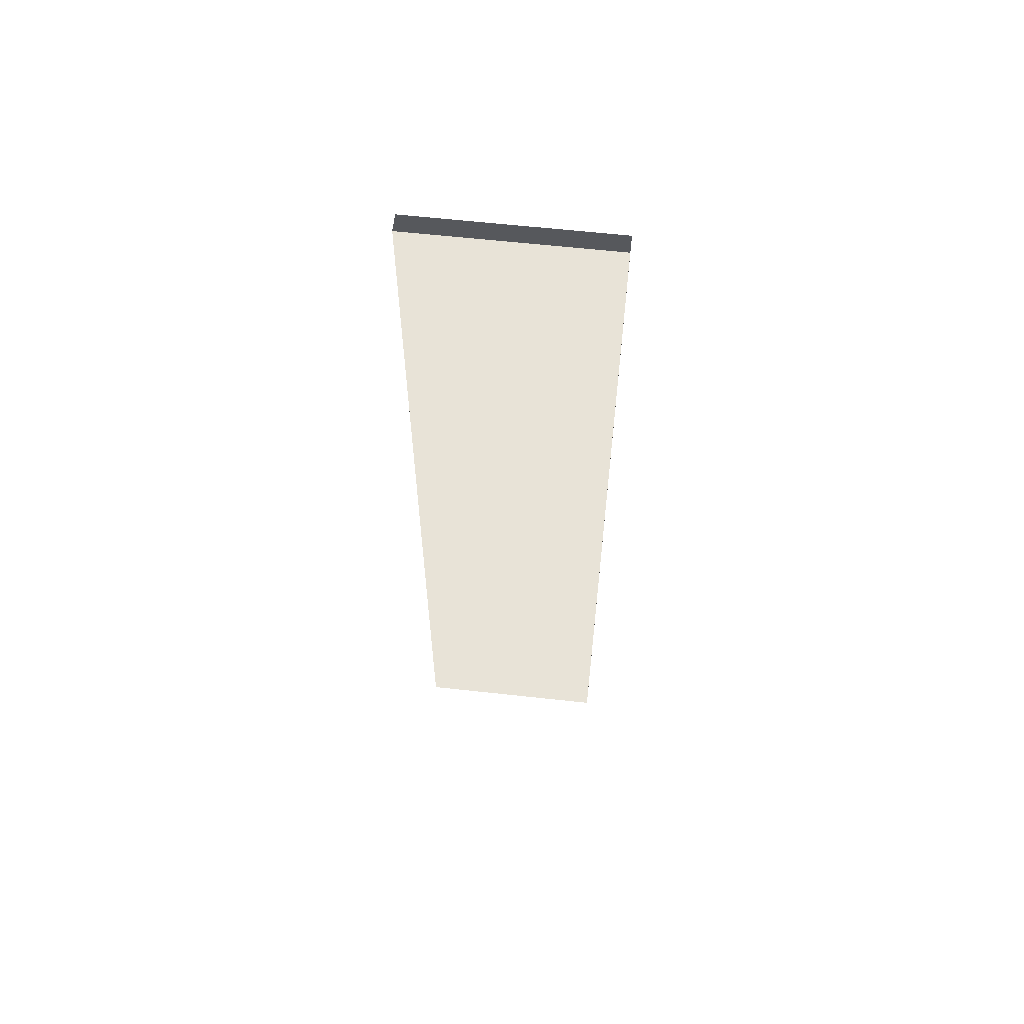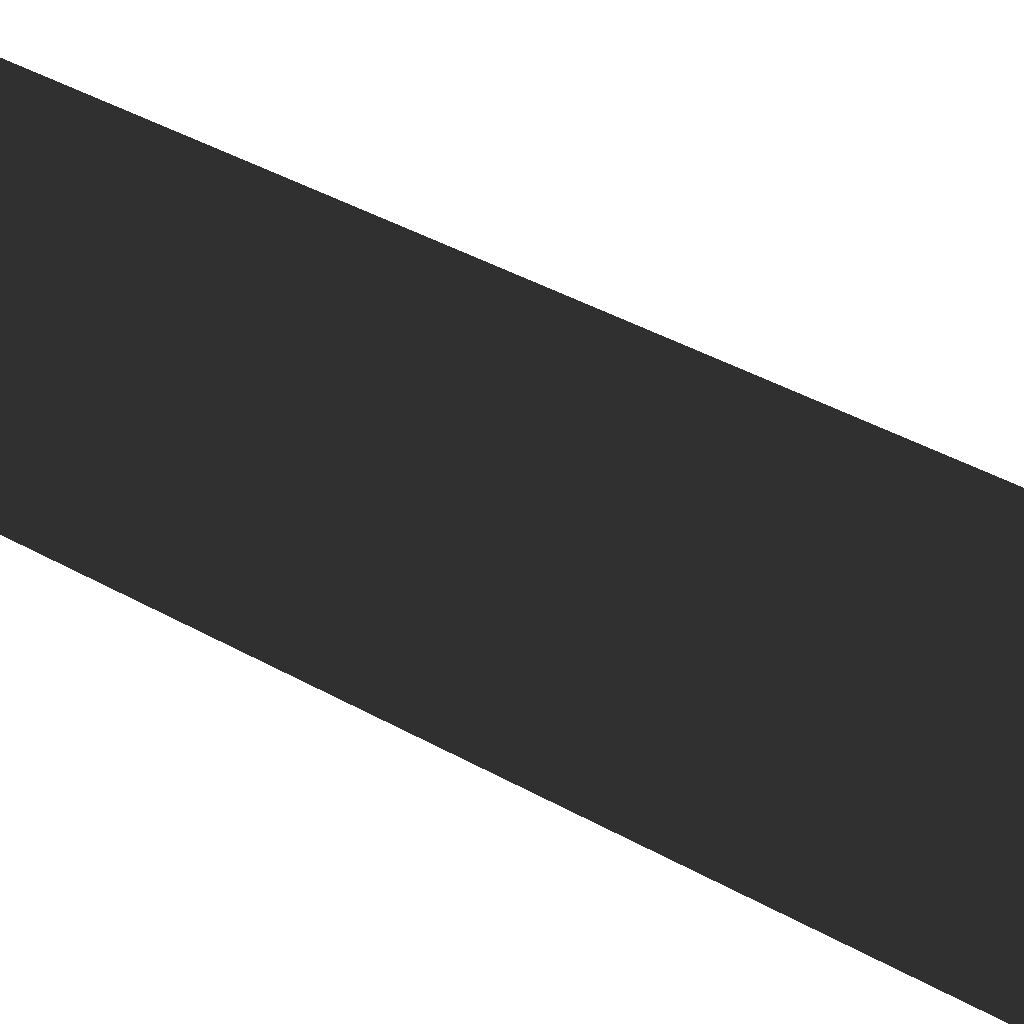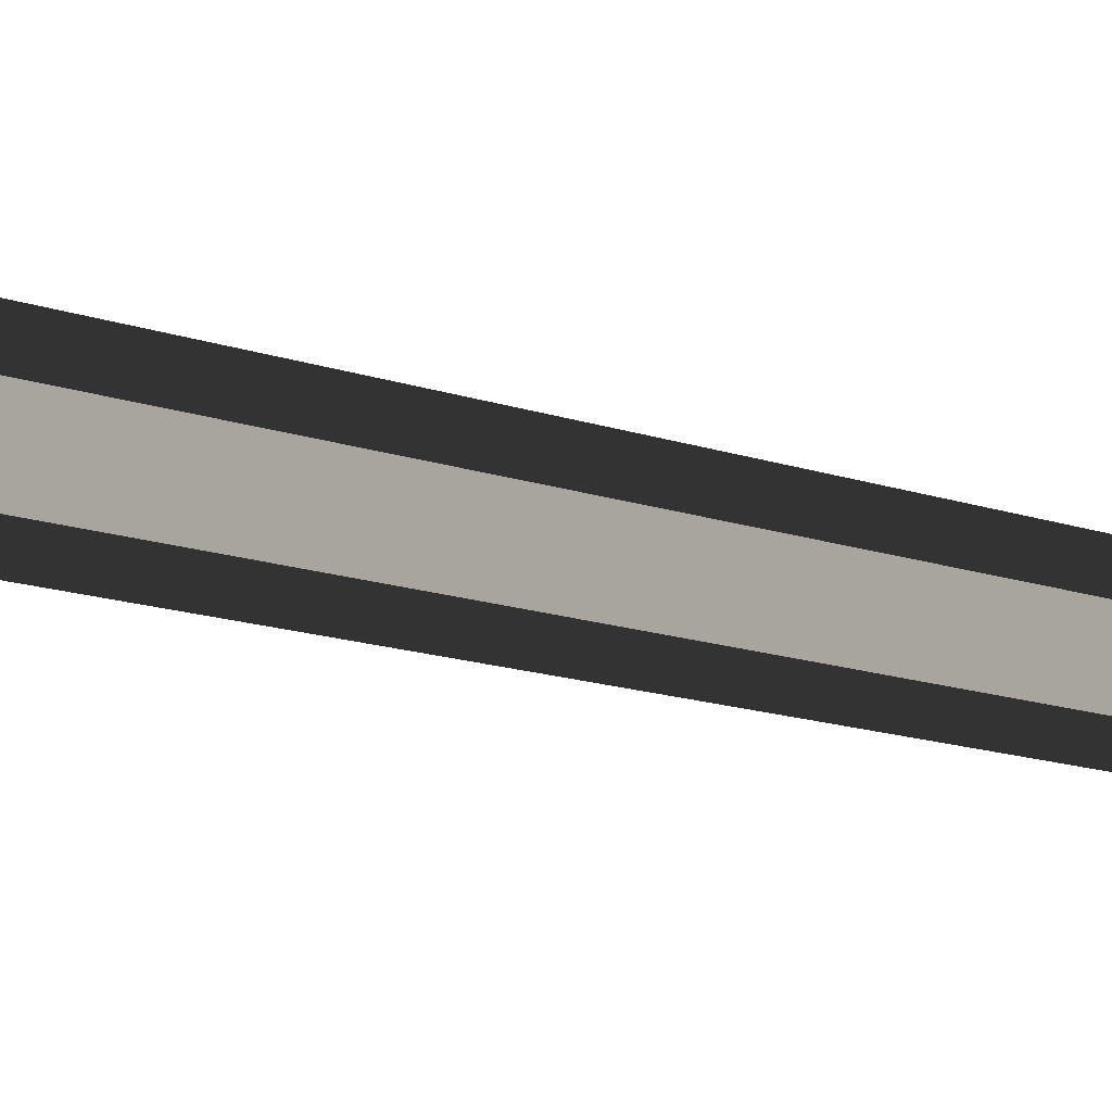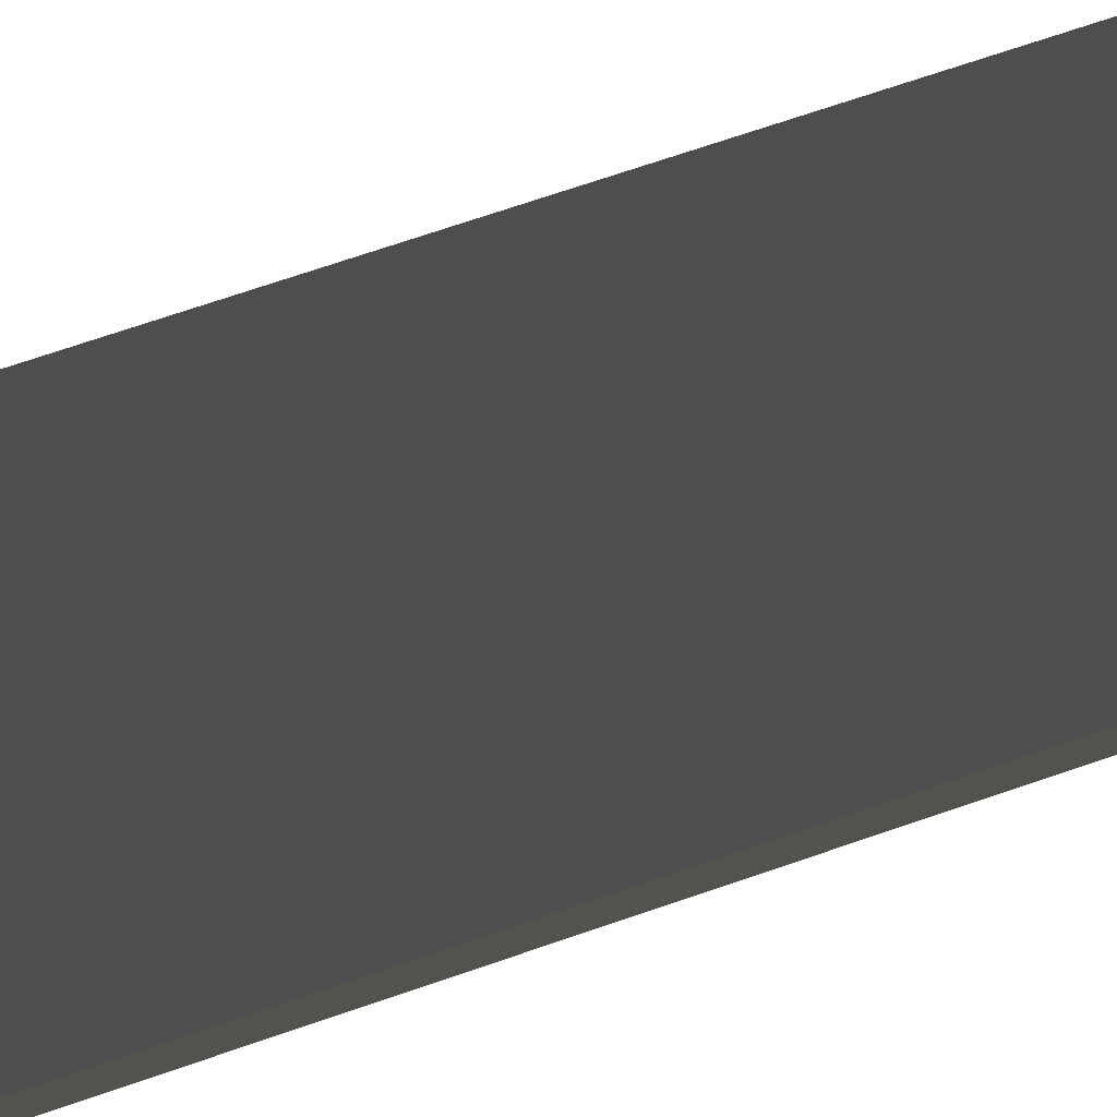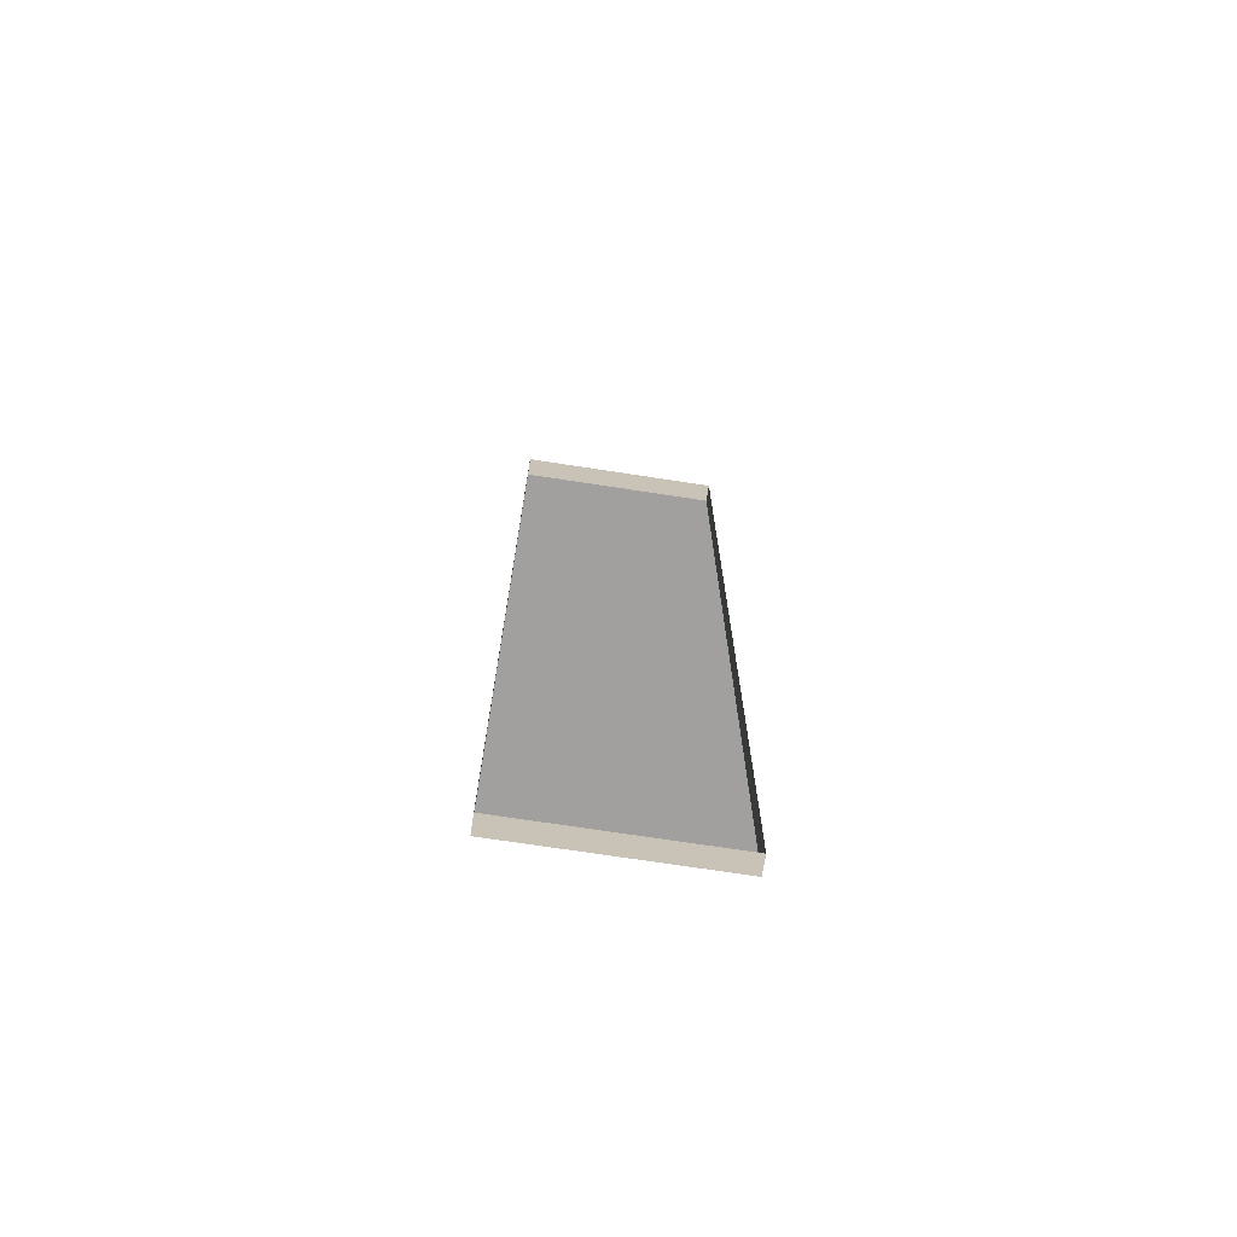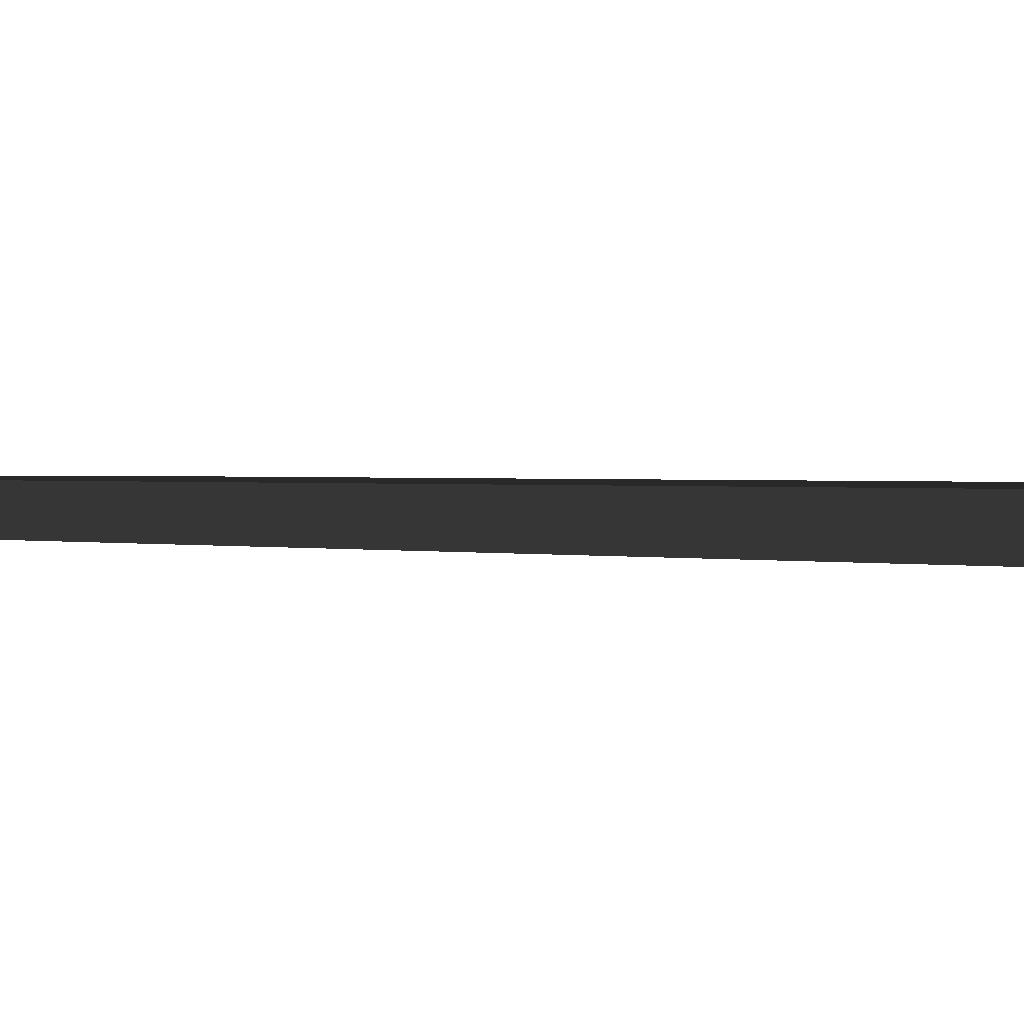
<metadata>
{"format":"obj","ext":"obj","renderer":"f3d","projection":"perspective","resolution":1024,"background":"white","views":[{"elev":61.8,"azim":6.4,"up":"+Y"},{"elev":27.5,"azim":-45.7,"up":"+Z"},{"elev":-9.5,"azim":40.8,"up":"+Z"},{"elev":61.0,"azim":-110.4,"up":"+Z"},{"elev":-71.9,"azim":171.3,"up":"+Y"},{"elev":0.5,"azim":-29.1,"up":"+Z"}]}
</metadata>
<code>
v -0.9954 7.374 -2.419
v 0.9139 7.374 -2.419
v 0.9139 -2.047 -2.419
v -0.9954 -2.047 -2.419
v -0.9954 -2.047 -2.419
v 0.9139 -2.047 -2.419
v 0.9139 -2.047 -2.586
v -0.9954 -2.047 -2.586
v 0.9139 -2.047 -2.419
v 0.9139 7.374 -2.419
v 0.9139 7.374 -2.586
v 0.9139 -2.047 -2.586
v 0.9139 7.374 -2.419
v -0.9954 7.374 -2.419
v -0.9954 7.374 -2.586
v 0.9139 7.374 -2.586
v -0.9954 7.374 -2.419
v -0.9954 -2.047 -2.419
v -0.9954 -2.047 -2.586
v -0.9954 7.374 -2.586
g Building.048_(1)_37917_421
f 1 3 2
f 1 4 3
f 5 7 6
f 5 8 7
f 9 11 10
f 9 12 11
f 13 15 14
f 13 16 15
f 17 19 18
f 17 20 19

</code>
